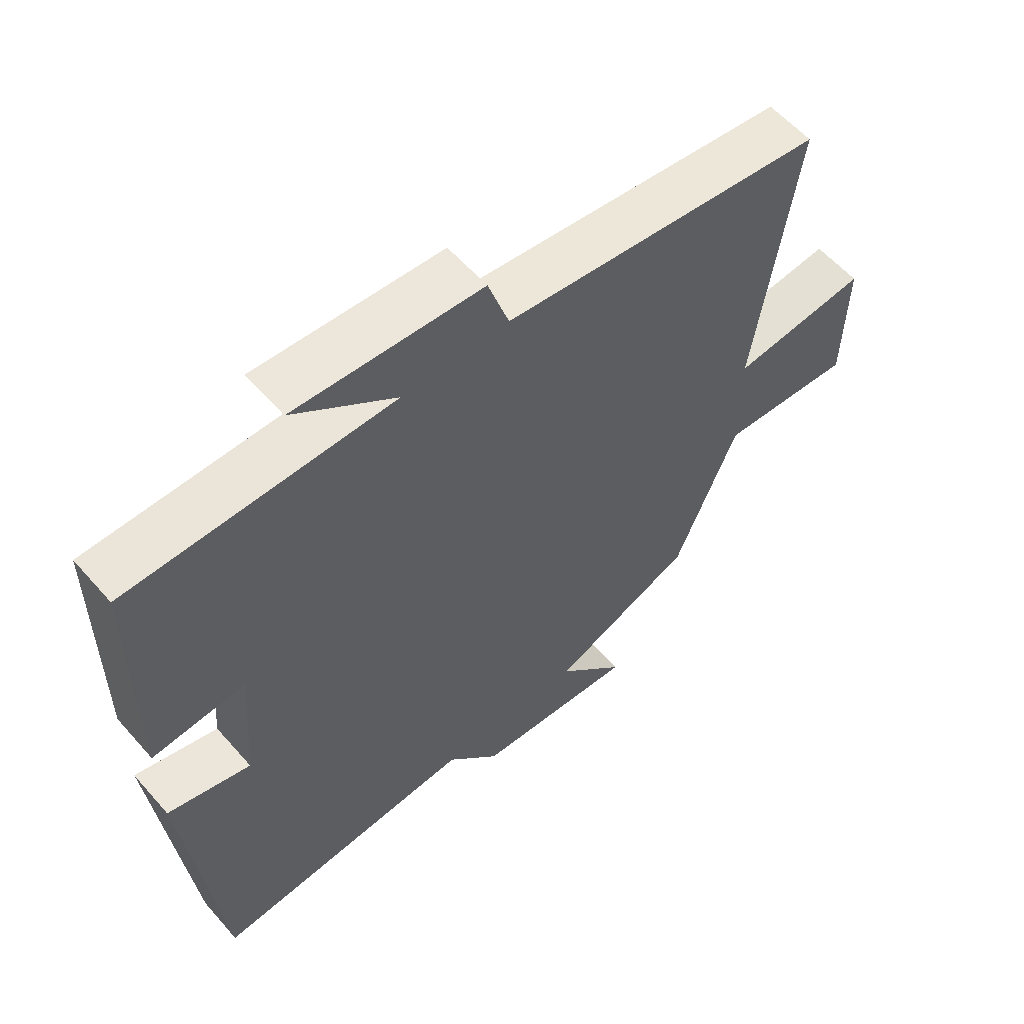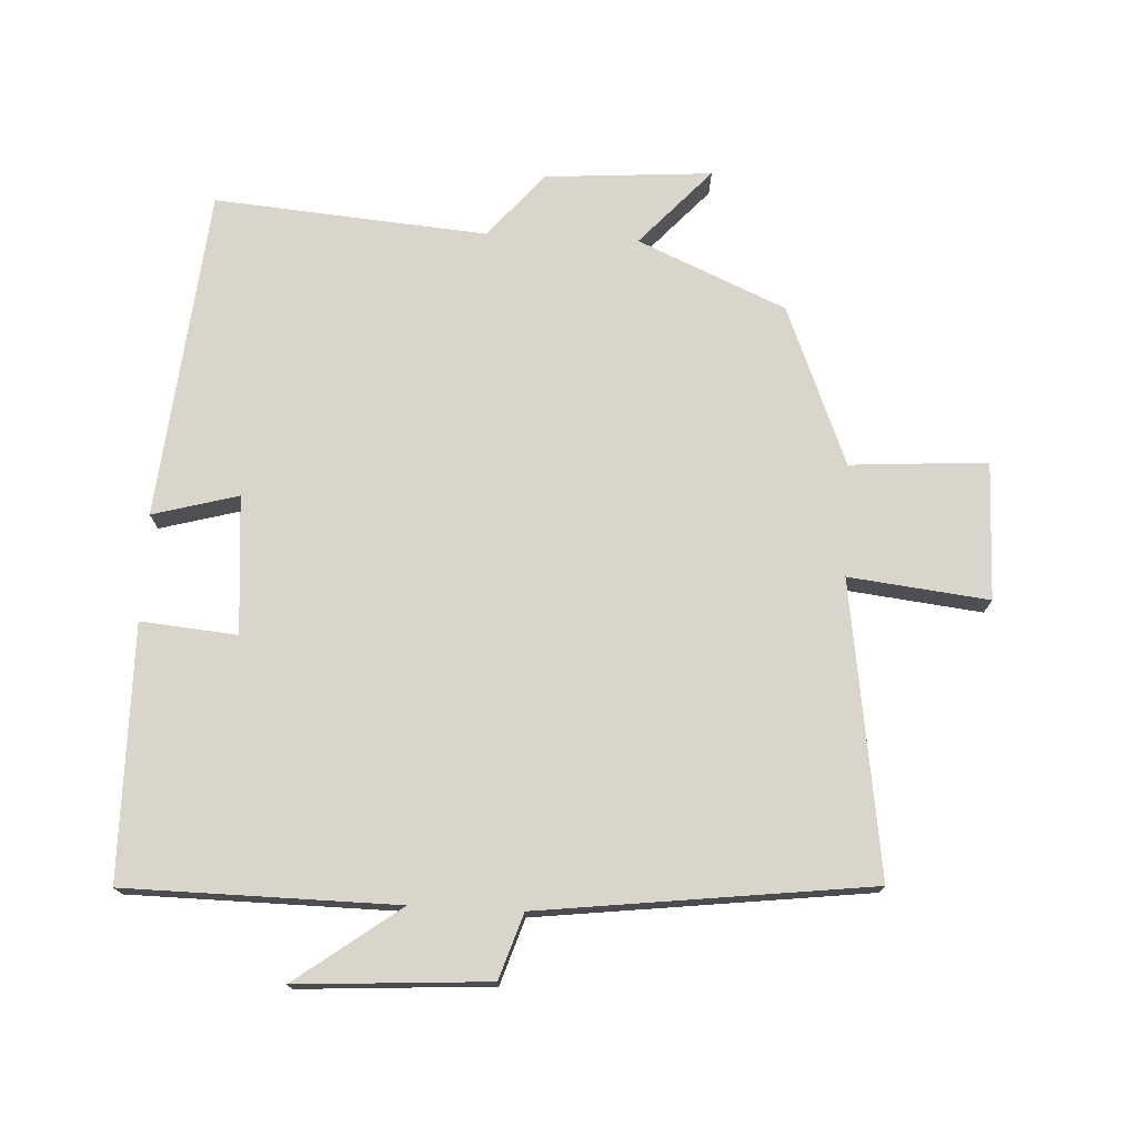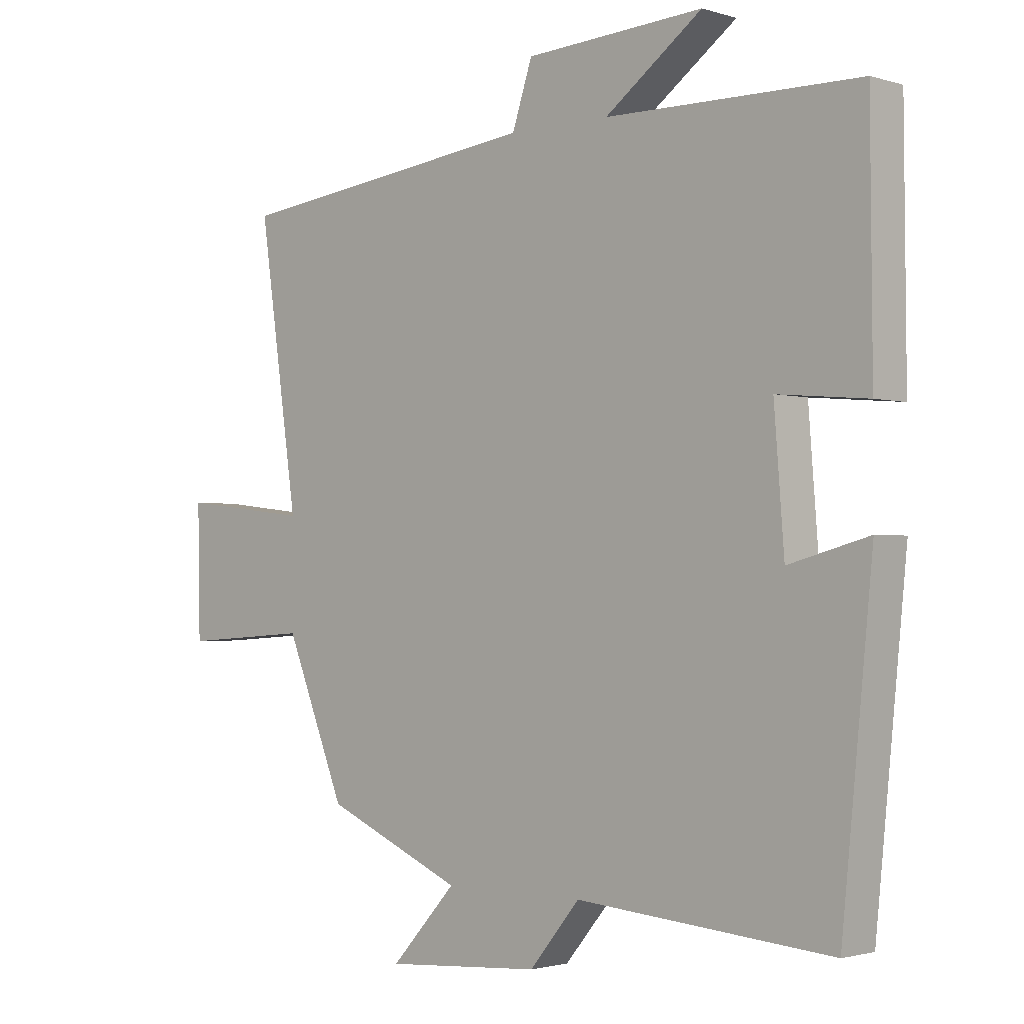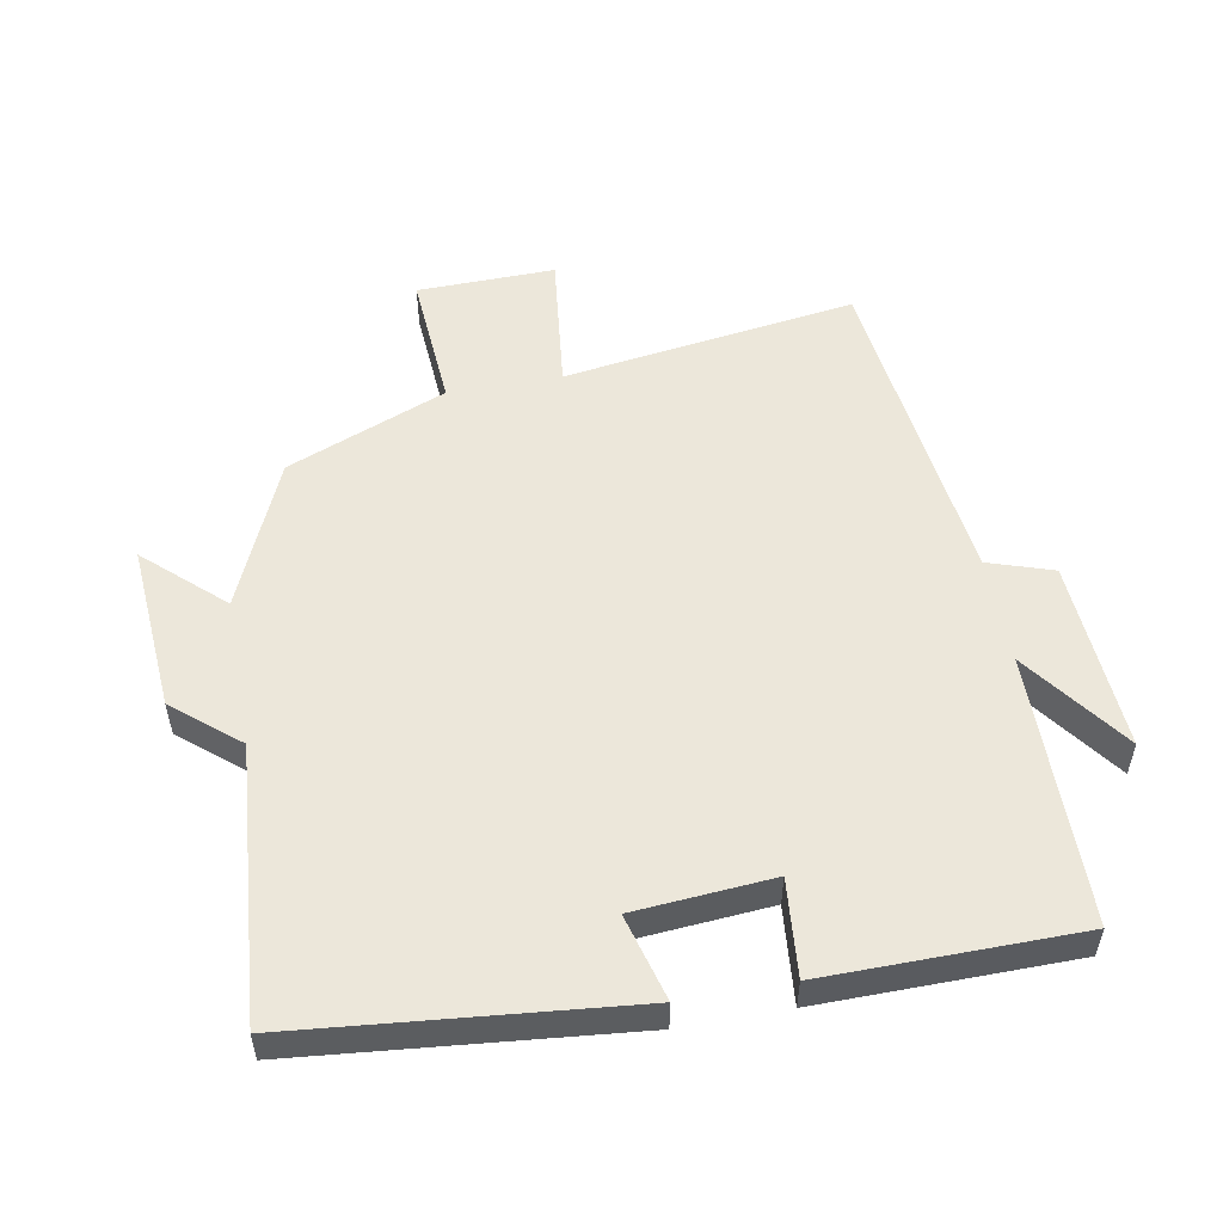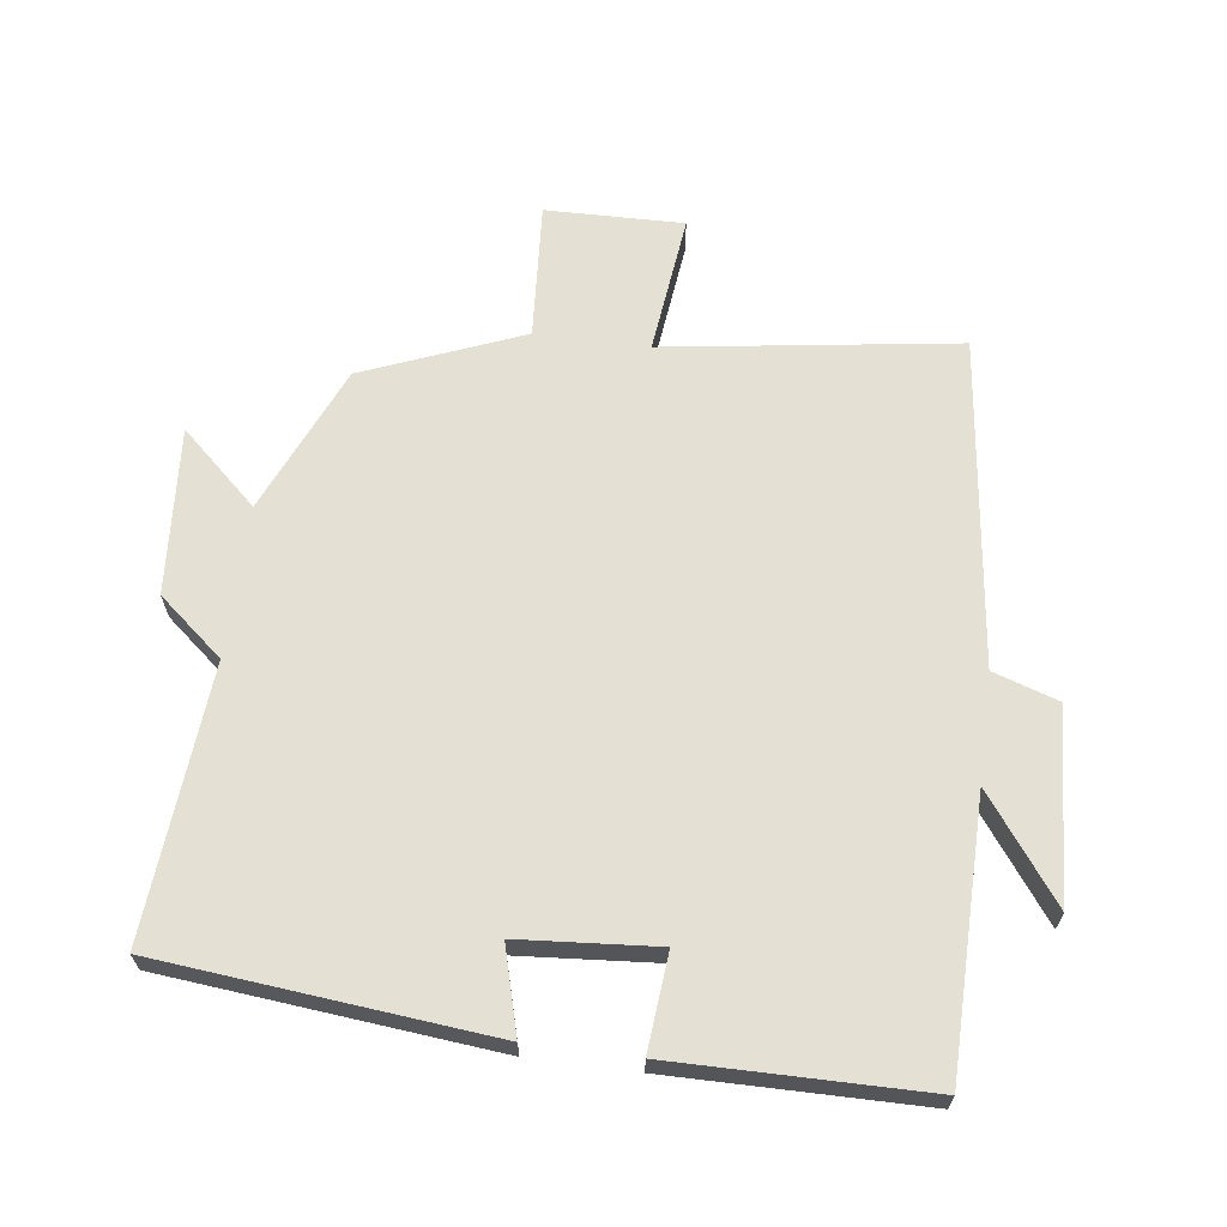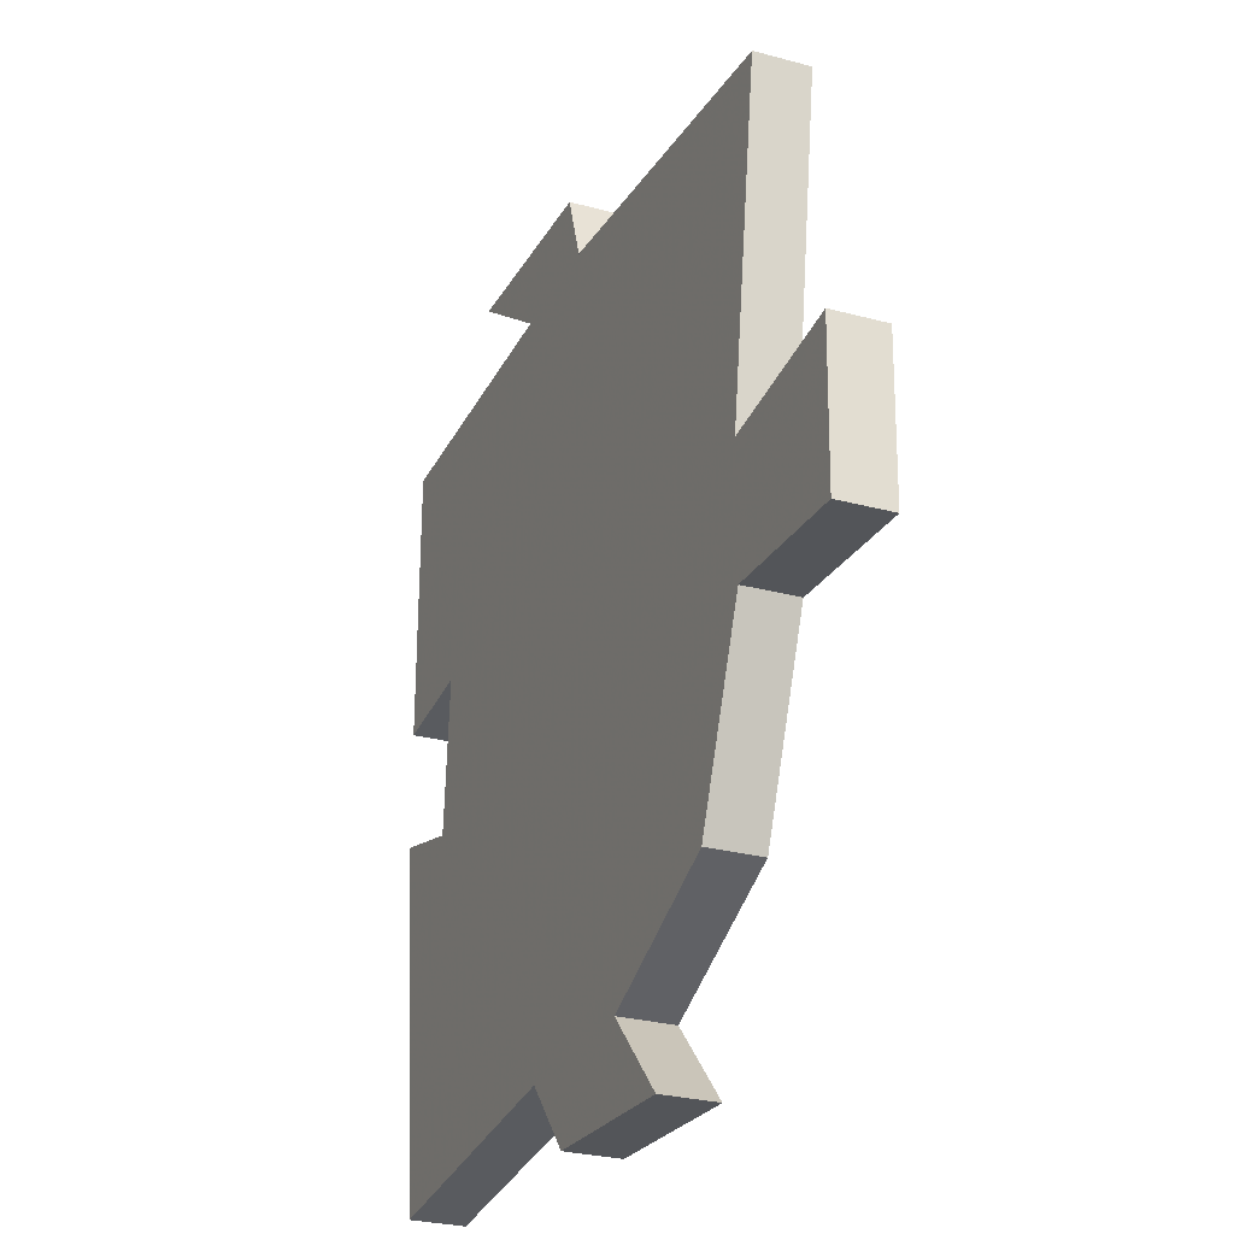
<metadata>
{"format":"obj","ext":"obj","renderer":"f3d","projection":"perspective","resolution":1024,"background":"white","views":[{"elev":58.4,"azim":-40.8,"up":"+Z"},{"elev":74.4,"azim":2.9,"up":"+Y"},{"elev":-1.8,"azim":-137.2,"up":"+Z"},{"elev":53.6,"azim":-100.4,"up":"+Y"},{"elev":65.2,"azim":-82.6,"up":"+Y"},{"elev":-28.0,"azim":67.7,"up":"+Z"}]}
</metadata>
<code>
v -0.451 0.07 -0.534
v -0.5 0.07 -0.04
v -0.372 0.07 -0.075
v -0.356 0.07 0.131
v -0.5 0.07 0.118
v -0.497 0.07 0.496
v -0.092 0.07 0.5
v -0.248 0.07 0.615
v 0.038 0.07 0.597
v 0.07 0.07 0.5
v 0.563 0.07 0.44
v 0.5 0.07 0.002
v 0.709 0.07 0.026
v 0.705 0.07 -0.18
v 0.5 0.07 -0.166
v 0.404 0.07 -0.404
v 0.183 0.07 -0.5
v 0.288 0.07 -0.615
v 0.038 0.07 -0.597
v -0.043 0.07 -0.5
v -0.451 0 -0.534
v -0.5 0 -0.04
v -0.372 0 -0.075
v -0.356 0 0.131
v -0.5 0 0.118
v -0.497 0 0.496
v -0.092 0 0.5
v -0.248 0 0.615
v 0.038 0 0.597
v 0.07 0 0.5
v 0.563 0 0.44
v 0.5 0 0.002
v 0.709 0 0.026
v 0.705 0 -0.18
v 0.5 0 -0.166
v 0.404 0 -0.404
v 0.183 0 -0.5
v 0.288 0 -0.615
v 0.038 0 -0.597
v -0.043 0 -0.5
f 17 18 19 20
f 15 16 17 20
f 15 20 1
f 12 13 14 15
f 12 15 1
f 10 11 12 1
f 7 8 9 10
f 6 7 10
f 5 6 10
f 4 5 10
f 3 4 10
f 3 10 1
f 1 2 3
f 40 39 38 37
f 40 37 36 35
f 21 40 35
f 35 34 33 32
f 21 35 32
f 21 32 31 30
f 30 29 28 27
f 30 27 26
f 30 26 25
f 30 25 24
f 30 24 23
f 21 30 23
f 23 22 21
f 1 21 22 2
f 2 22 23 3
f 3 23 24 4
f 4 24 25 5
f 5 25 26 6
f 6 26 27 7
f 7 27 28 8
f 8 28 29 9
f 9 29 30 10
f 10 30 31 11
f 11 31 32 12
f 12 32 33 13
f 13 33 34 14
f 14 34 35 15
f 15 35 36 16
f 16 36 37 17
f 17 37 38 18
f 18 38 39 19
f 19 39 40 20
f 20 40 21 1

</code>
